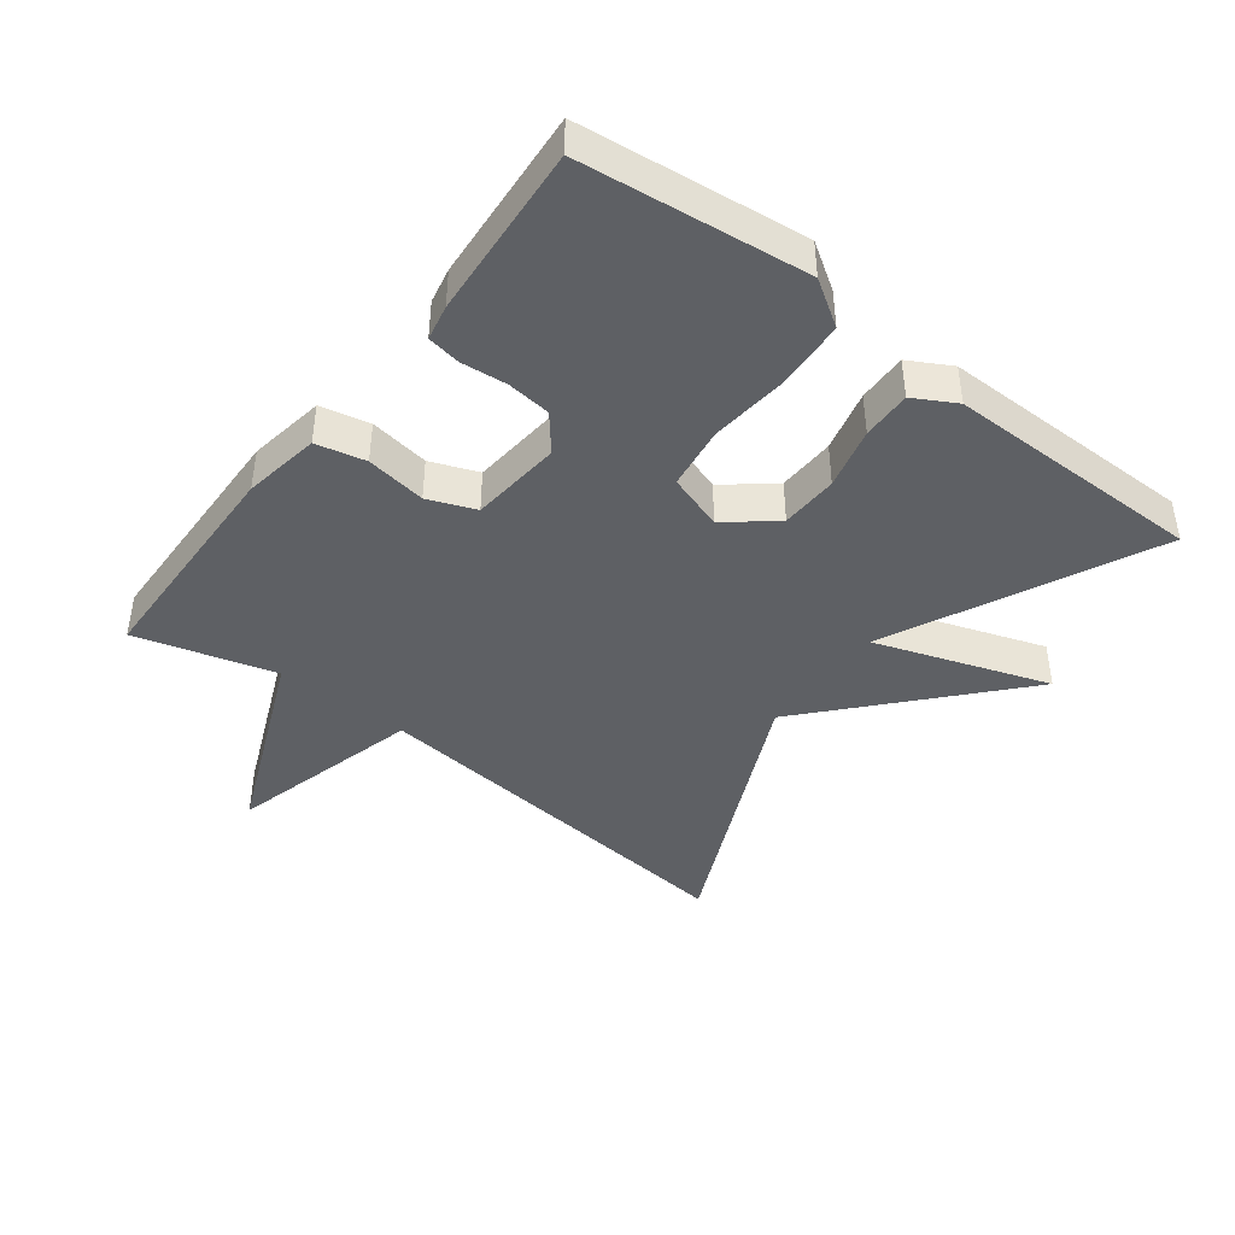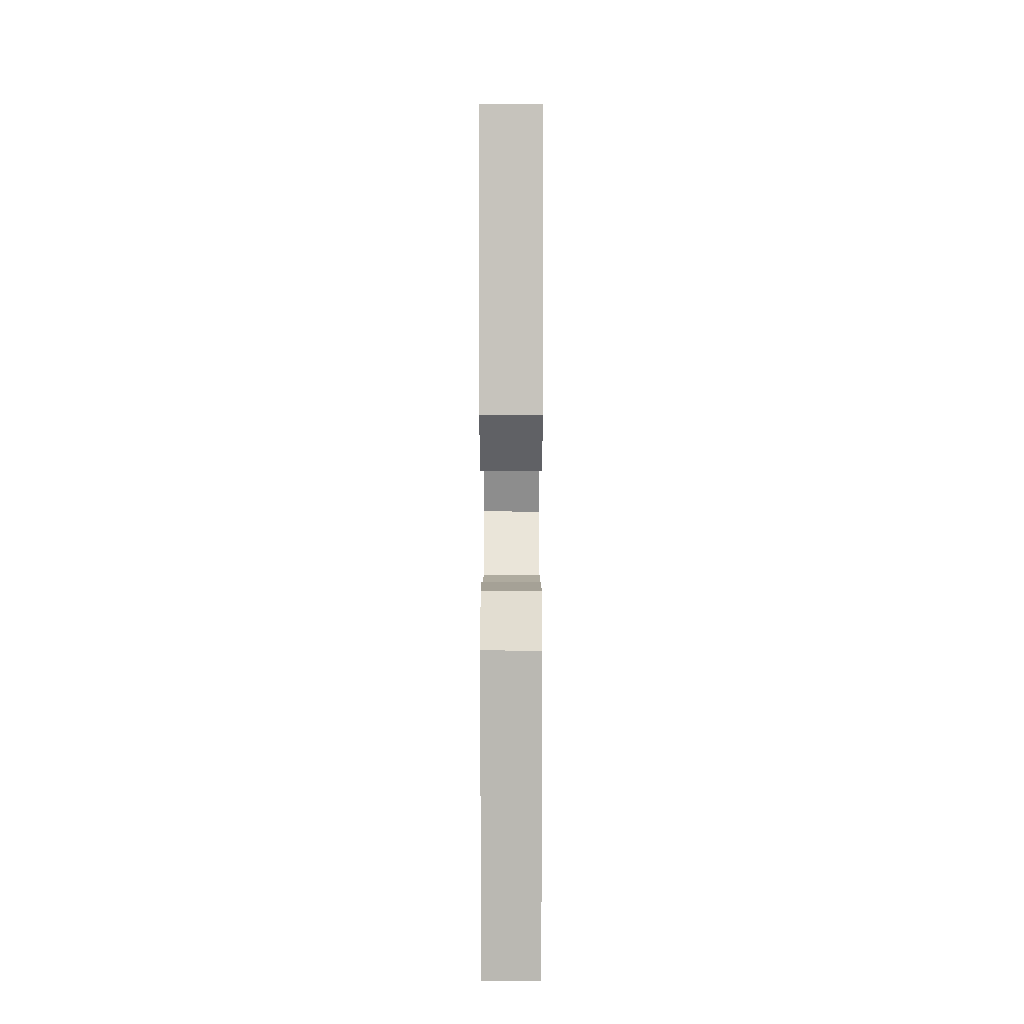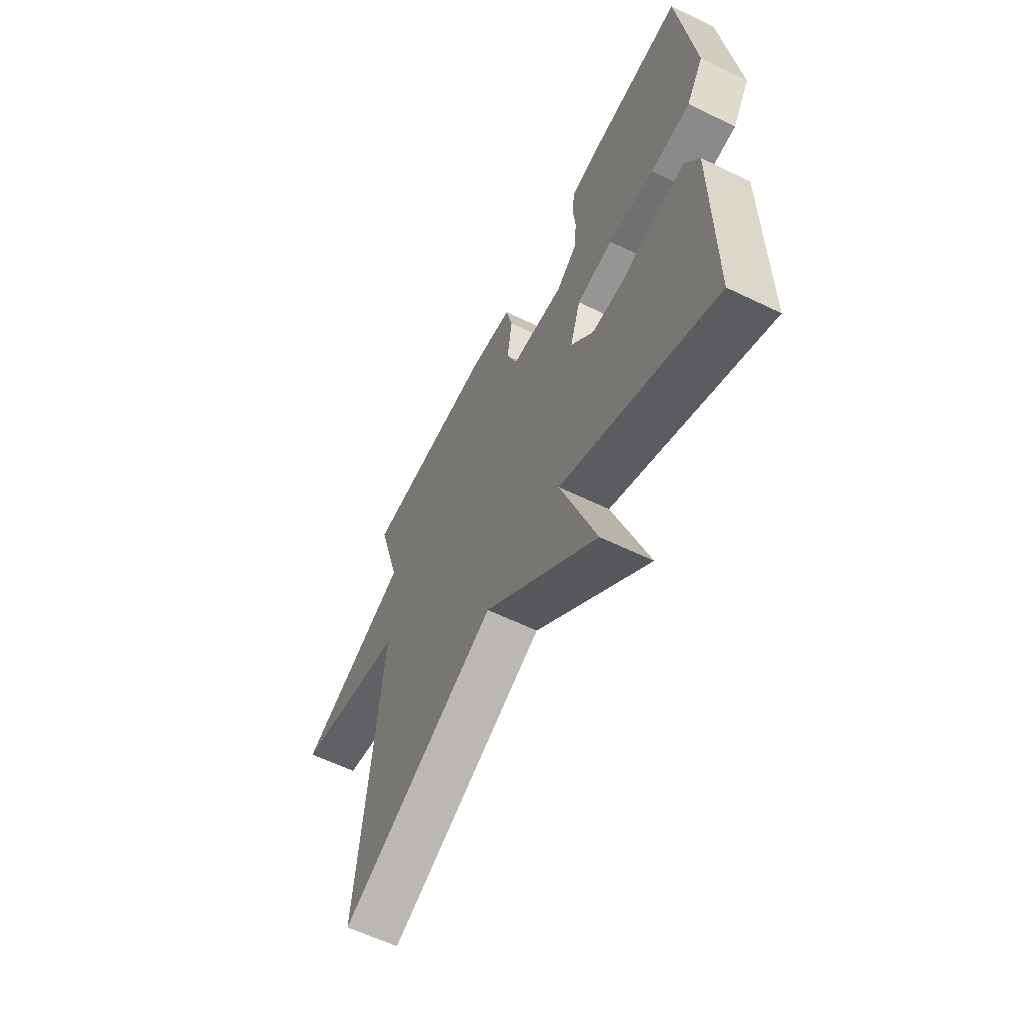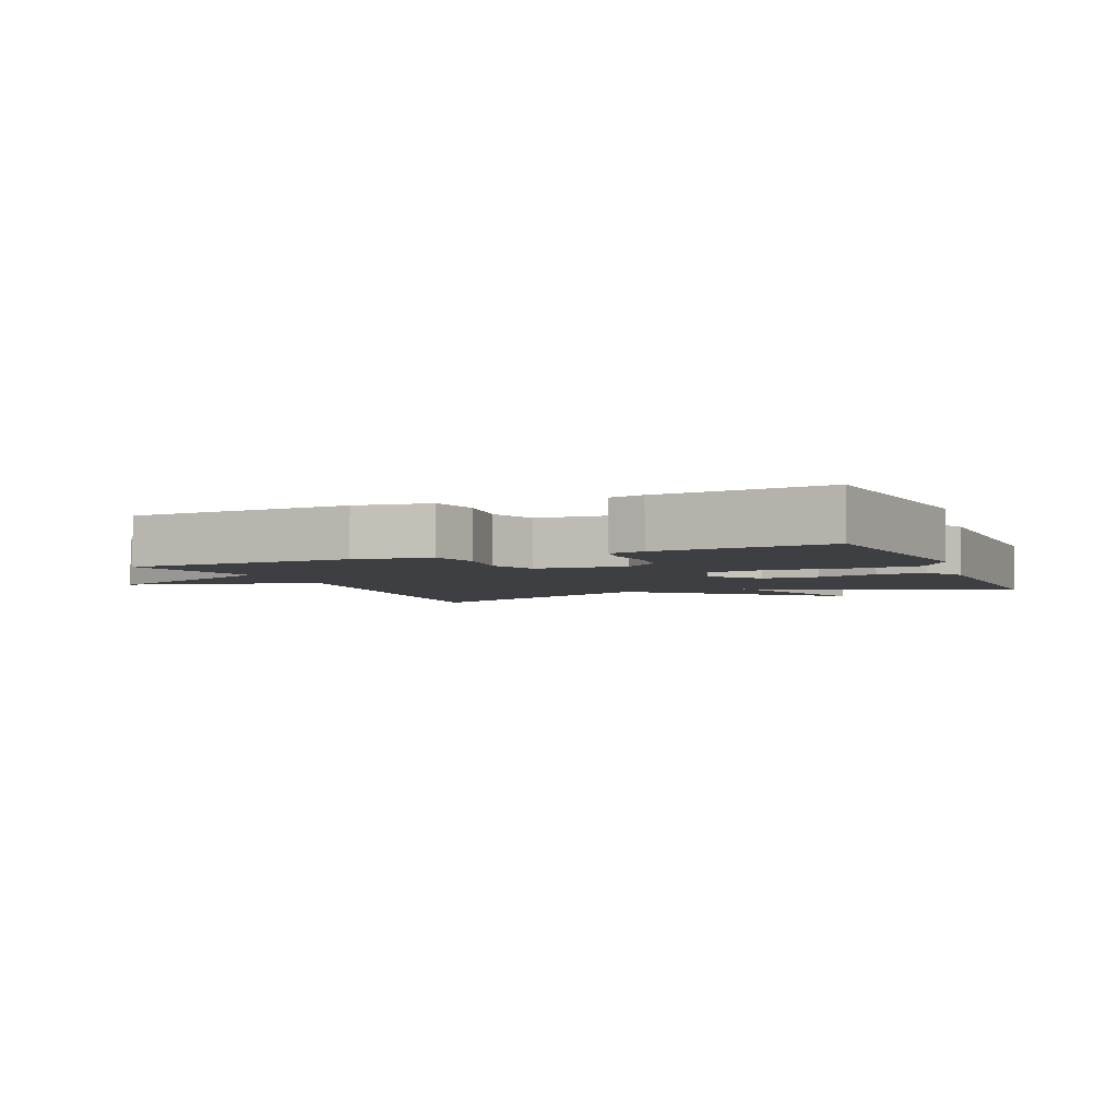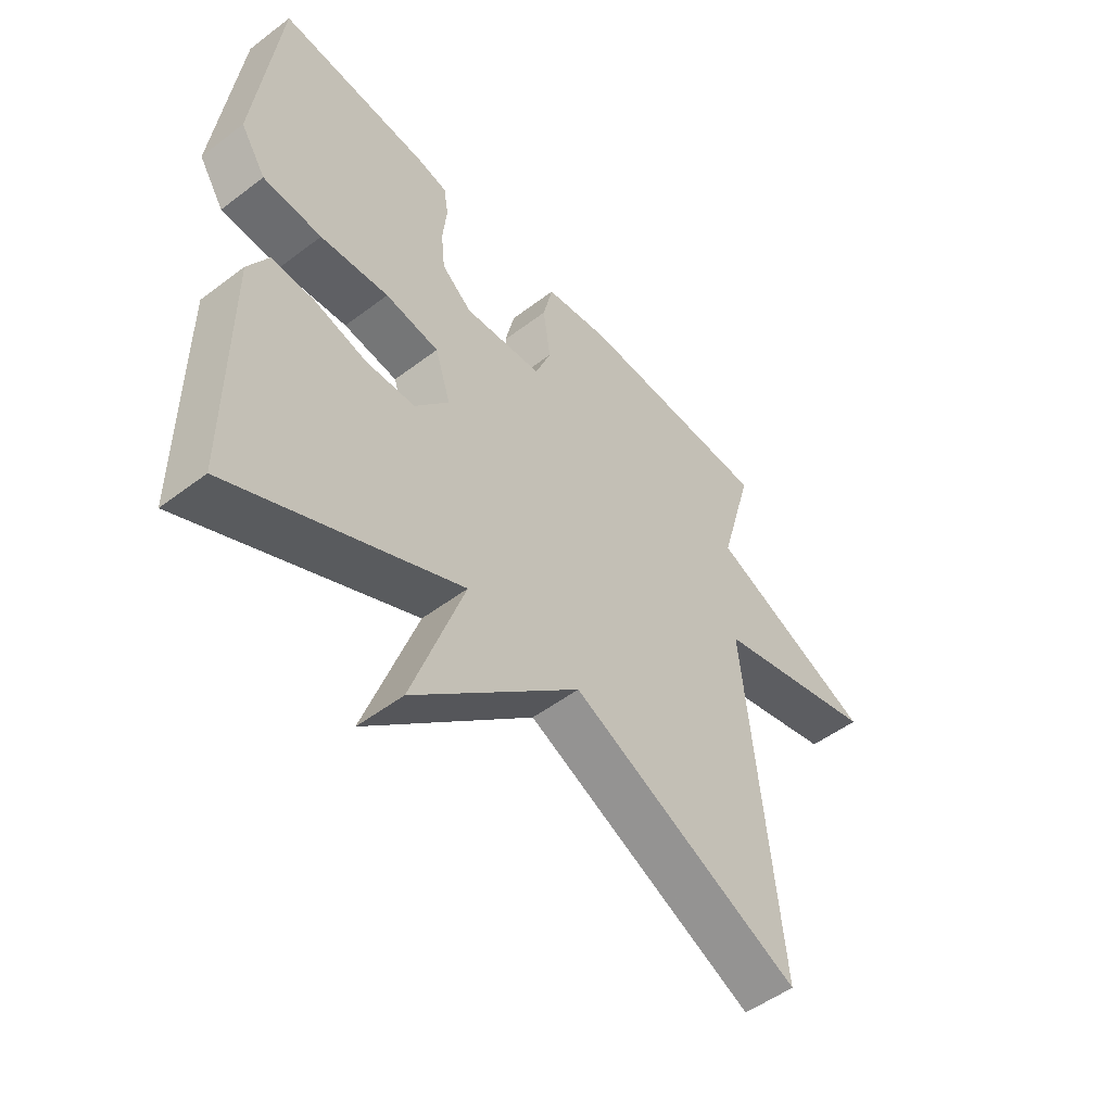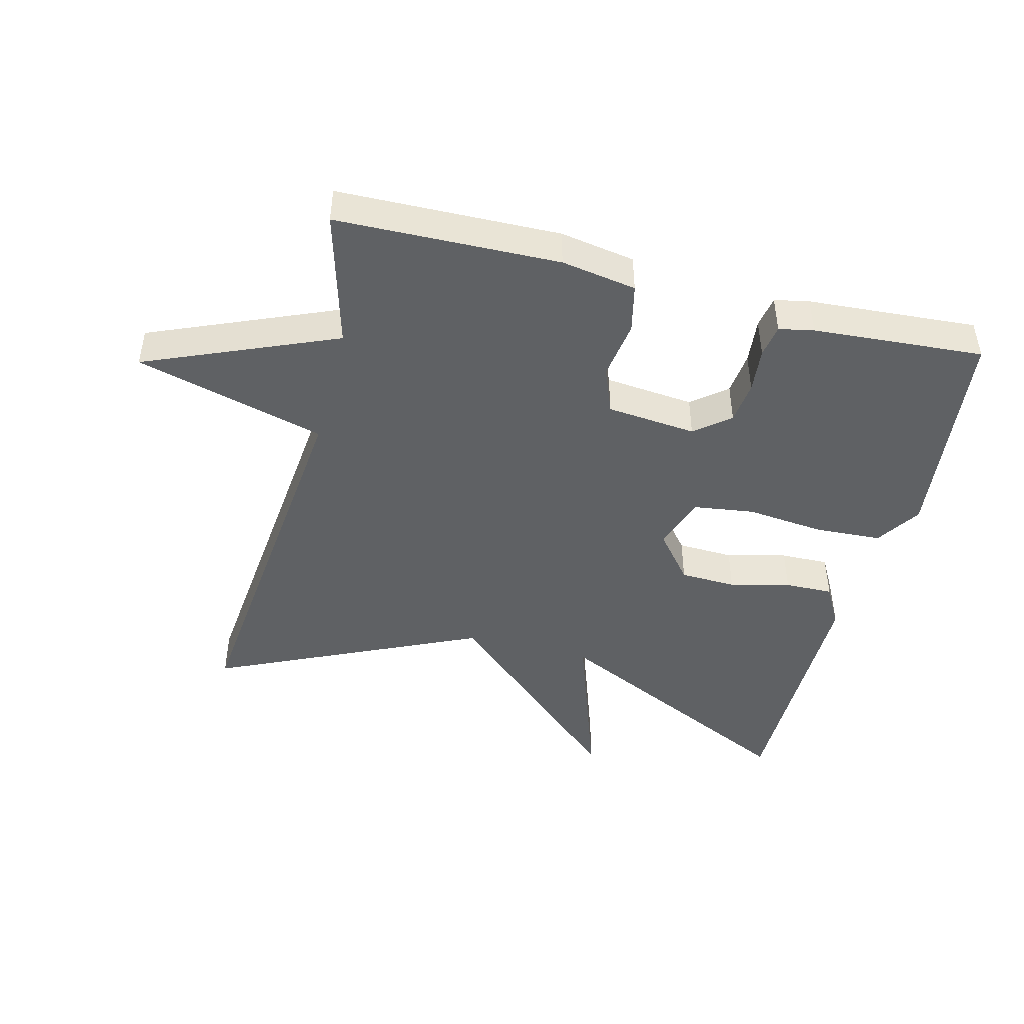
<metadata>
{"format":"obj","ext":"obj","renderer":"f3d","projection":"perspective","resolution":1024,"background":"white","views":[{"elev":-42.8,"azim":52.5,"up":"+Y"},{"elev":7.6,"azim":90.1,"up":"+Z"},{"elev":-60.3,"azim":63.6,"up":"+Z"},{"elev":-4.2,"azim":23.2,"up":"+Y"},{"elev":-51.3,"azim":129.5,"up":"+Z"},{"elev":-45.7,"azim":-14.4,"up":"+Y"}]}
</metadata>
<code>
v 0.5 0.07 -0.5
v 0.105 0.07 -0.313
v 0.195 0.07 -0.573
v -0.095 0.07 -0.313
v -0.5 0.07 -0.5
v -0.441 0.07 0.091
v -0.732 0.07 0.168
v -0.441 0.07 0.291
v -0.5 0.07 0.5
v -0.159 0.07 0.509
v -0.044 0.07 0.49
v -0.027 0.07 0.416
v -0.04 0.07 0.326
v -0.012 0.07 0.255
v 0.125 0.07 0.242
v 0.178 0.07 0.285
v 0.185 0.07 0.351
v 0.178 0.07 0.42
v 0.186 0.07 0.47
v 0.239 0.07 0.481
v 0.5 0.07 0.5
v 0.54 0.07 0.161
v 0.496 0.07 0.093
v 0.394 0.07 0.087
v 0.275 0.07 0.099
v 0.181 0.07 0.086
v 0.154 0.07 0.002
v 0.213 0.07 -0.07
v 0.299 0.07 -0.073
v 0.391 0.07 -0.05
v 0.465 0.07 -0.048
v 0.5 0.07 -0.111
v 0.5 0 -0.5
v 0.105 0 -0.313
v 0.195 0 -0.573
v -0.095 0 -0.313
v -0.5 0 -0.5
v -0.441 0 0.091
v -0.732 0 0.168
v -0.441 0 0.291
v -0.5 0 0.5
v -0.159 0 0.509
v -0.044 0 0.49
v -0.027 0 0.416
v -0.04 0 0.326
v -0.012 0 0.255
v 0.125 0 0.242
v 0.178 0 0.285
v 0.185 0 0.351
v 0.178 0 0.42
v 0.186 0 0.47
v 0.239 0 0.481
v 0.5 0 0.5
v 0.54 0 0.161
v 0.496 0 0.093
v 0.394 0 0.087
v 0.275 0 0.099
v 0.181 0 0.086
v 0.154 0 0.002
v 0.213 0 -0.07
v 0.299 0 -0.073
v 0.391 0 -0.05
v 0.465 0 -0.048
v 0.5 0 -0.111
f 32 1 2
f 31 32 2
f 30 31 2
f 29 30 2
f 28 29 2
f 27 28 2
f 23 24 25
f 22 23 25
f 21 22 25
f 20 21 25
f 19 20 25
f 18 19 25
f 17 18 25
f 16 17 25 26
f 15 16 26 27
f 11 12 13
f 10 11 13
f 9 10 13
f 8 9 13
f 8 13 14
f 7 8 14
f 6 7 14
f 14 15 27
f 6 14 27
f 5 6 27
f 4 5 27
f 4 27 2
f 2 3 4
f 34 33 64
f 34 64 63
f 34 63 62
f 34 62 61
f 34 61 60
f 34 60 59
f 57 56 55
f 57 55 54
f 57 54 53
f 57 53 52
f 57 52 51
f 57 51 50
f 57 50 49
f 58 57 49 48
f 59 58 48 47
f 45 44 43
f 45 43 42
f 45 42 41
f 45 41 40
f 46 45 40
f 46 40 39
f 46 39 38
f 59 47 46
f 59 46 38
f 59 38 37
f 59 37 36
f 34 59 36
f 36 35 34
f 1 33 34 2
f 2 34 35 3
f 3 35 36 4
f 4 36 37 5
f 5 37 38 6
f 6 38 39 7
f 7 39 40 8
f 8 40 41 9
f 9 41 42 10
f 10 42 43 11
f 11 43 44 12
f 12 44 45 13
f 13 45 46 14
f 14 46 47 15
f 15 47 48 16
f 16 48 49 17
f 17 49 50 18
f 18 50 51 19
f 19 51 52 20
f 20 52 53 21
f 21 53 54 22
f 22 54 55 23
f 23 55 56 24
f 24 56 57 25
f 25 57 58 26
f 26 58 59 27
f 27 59 60 28
f 28 60 61 29
f 29 61 62 30
f 30 62 63 31
f 31 63 64 32
f 32 64 33 1

</code>
